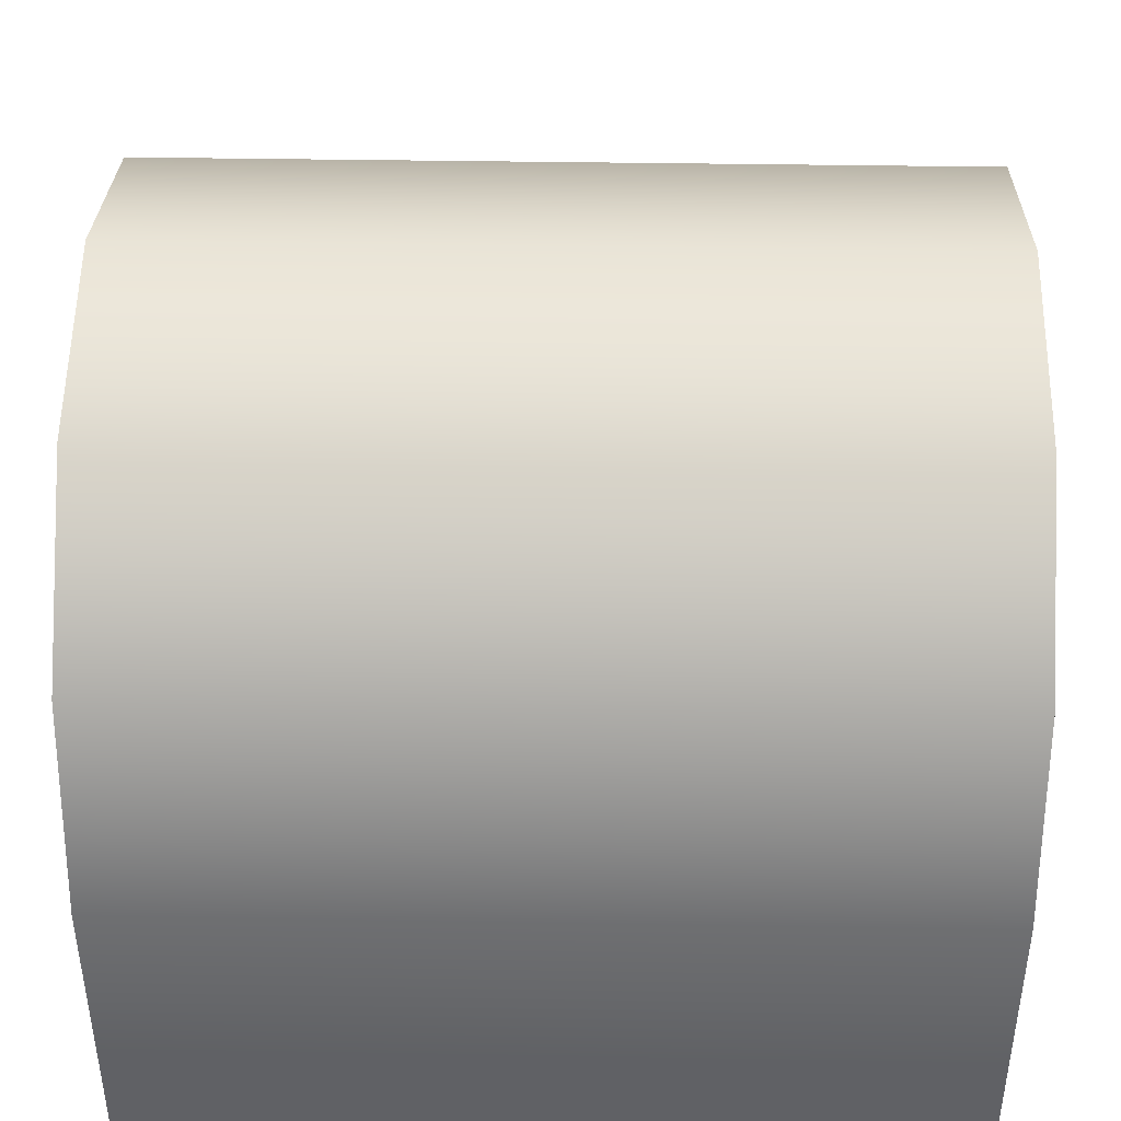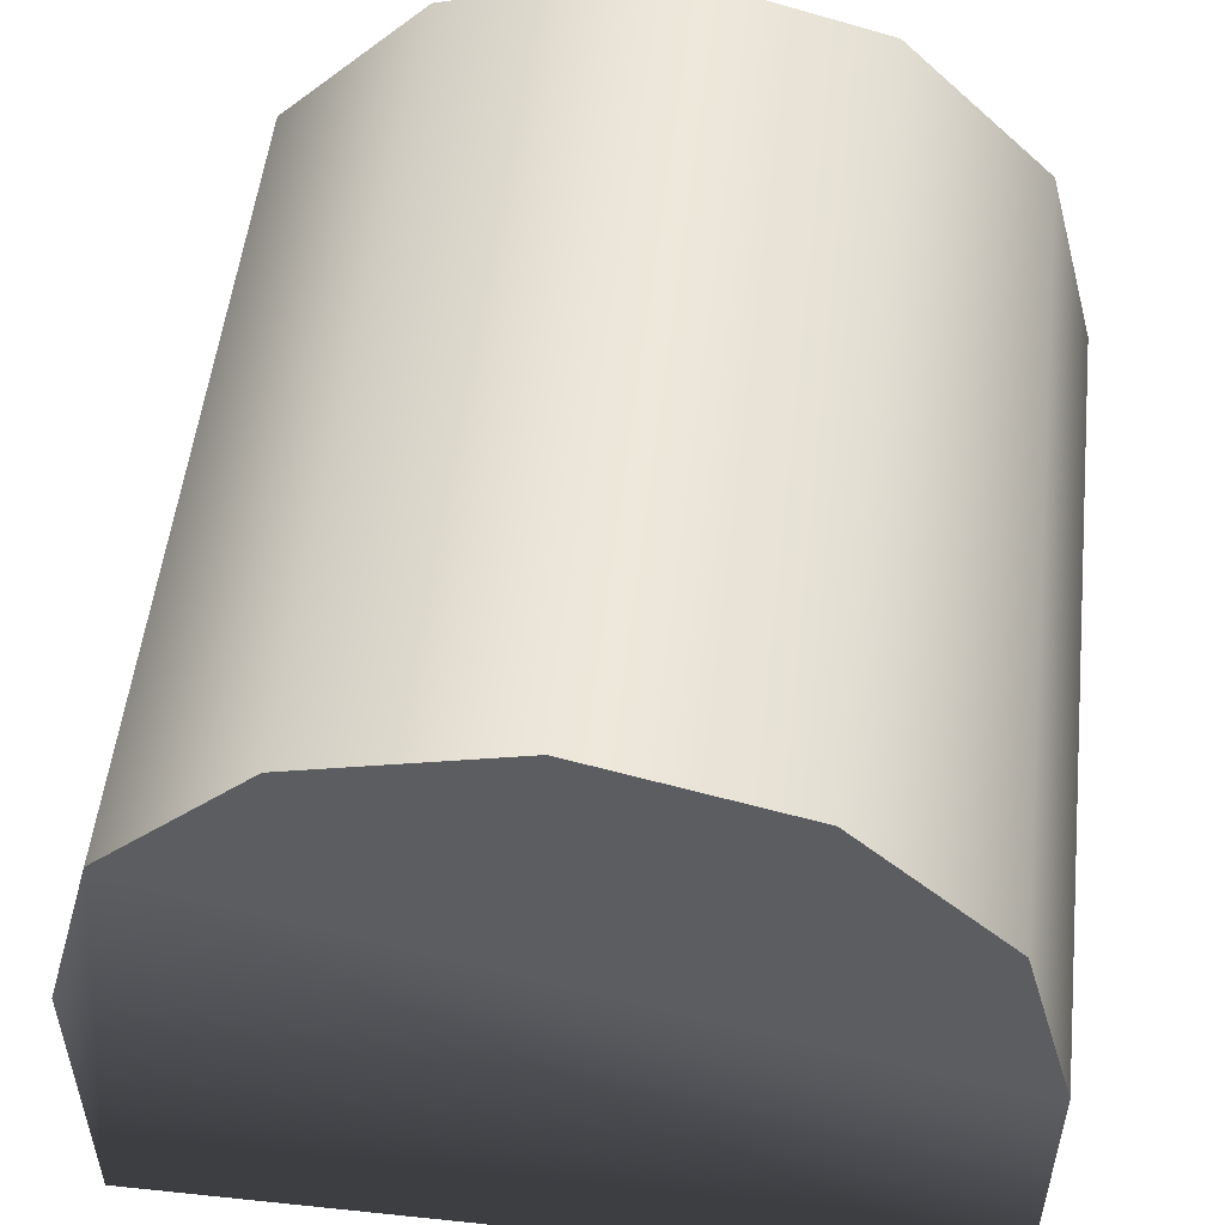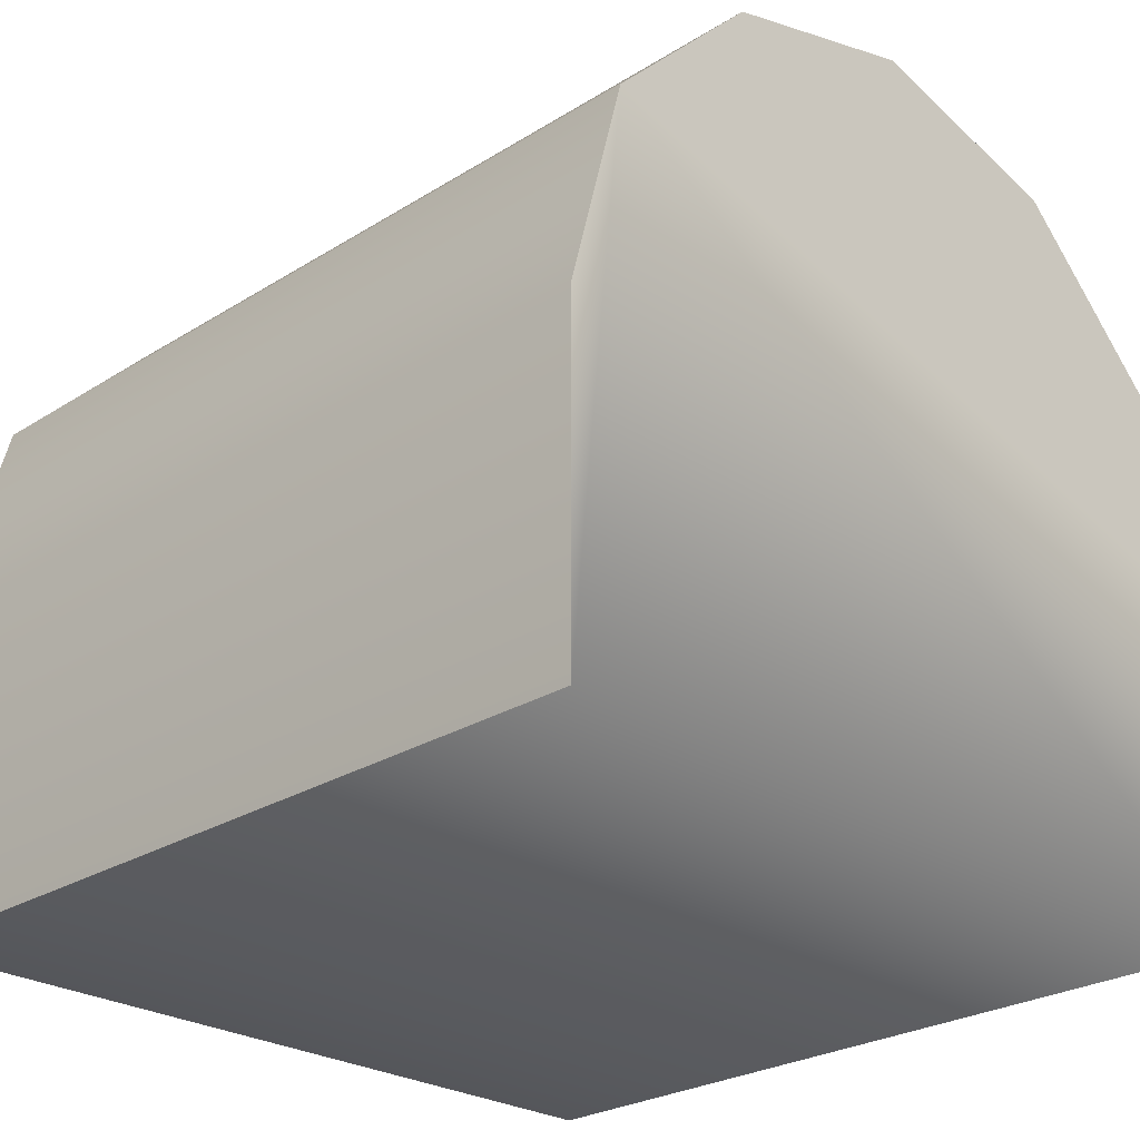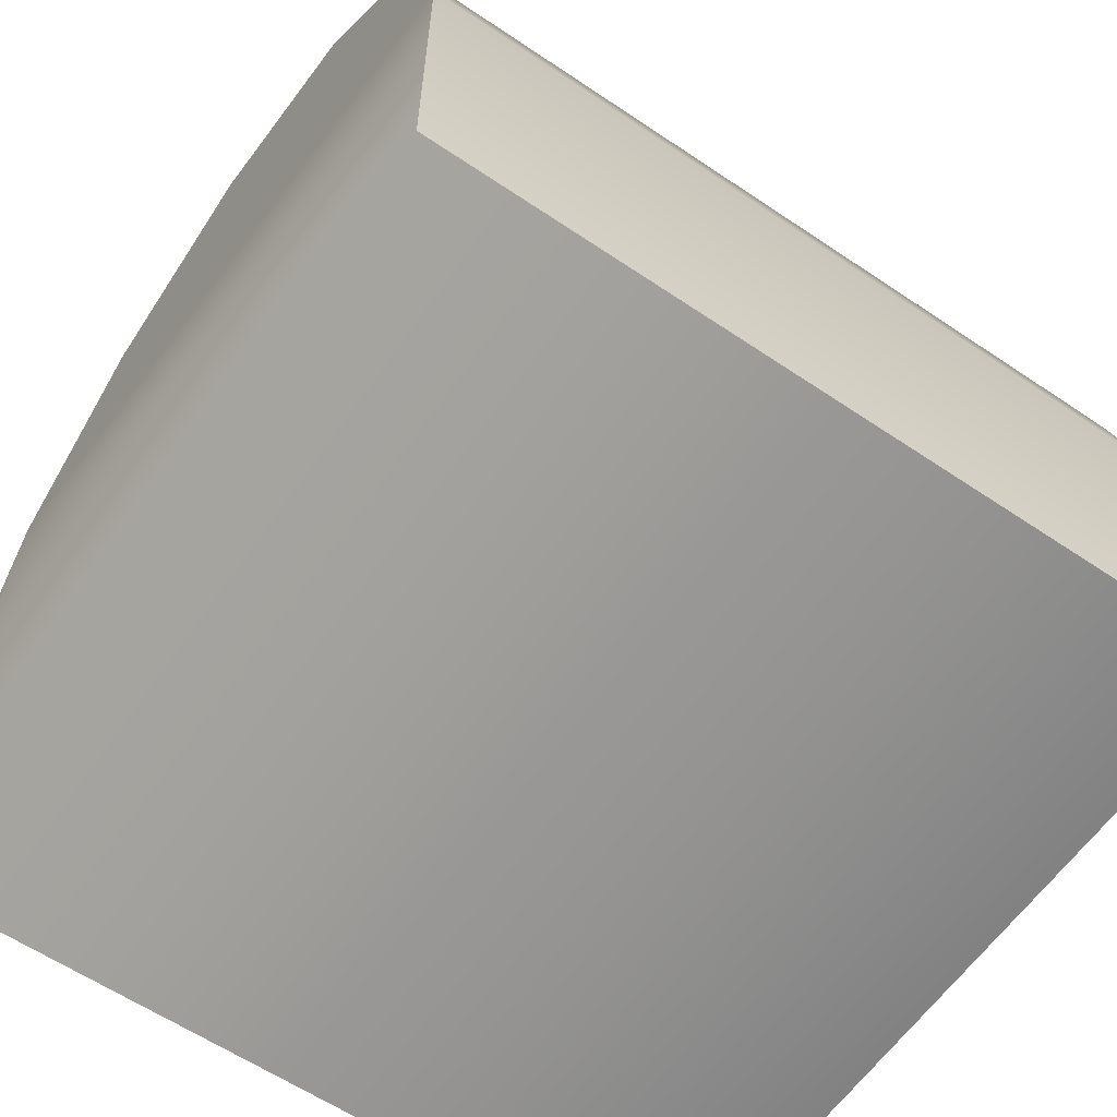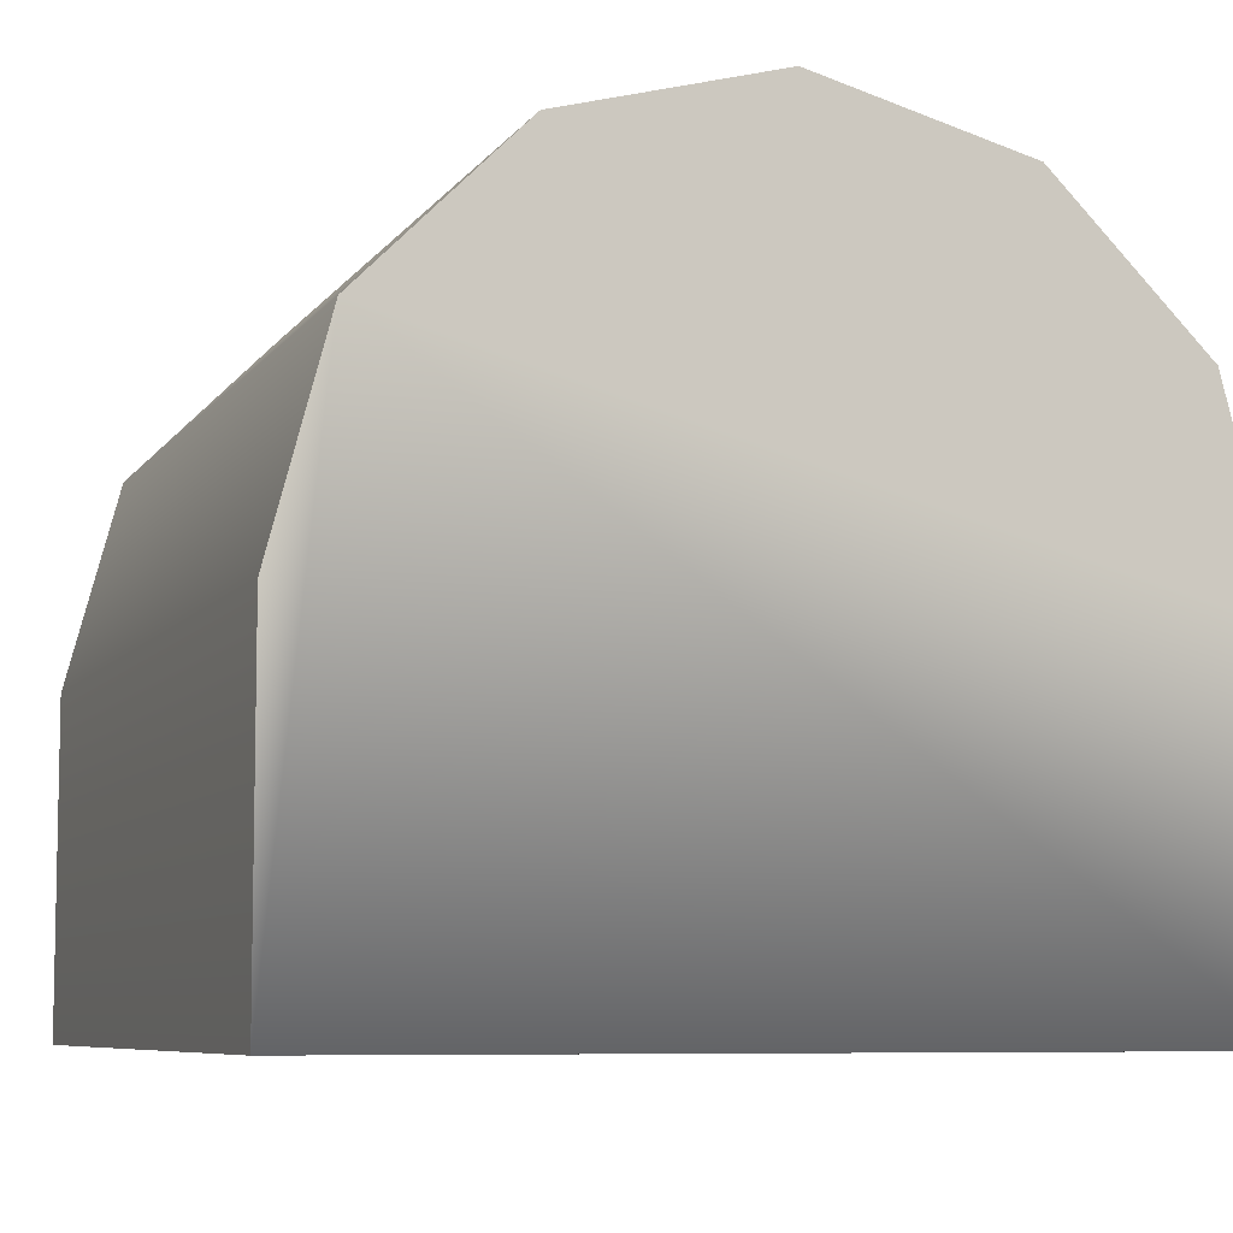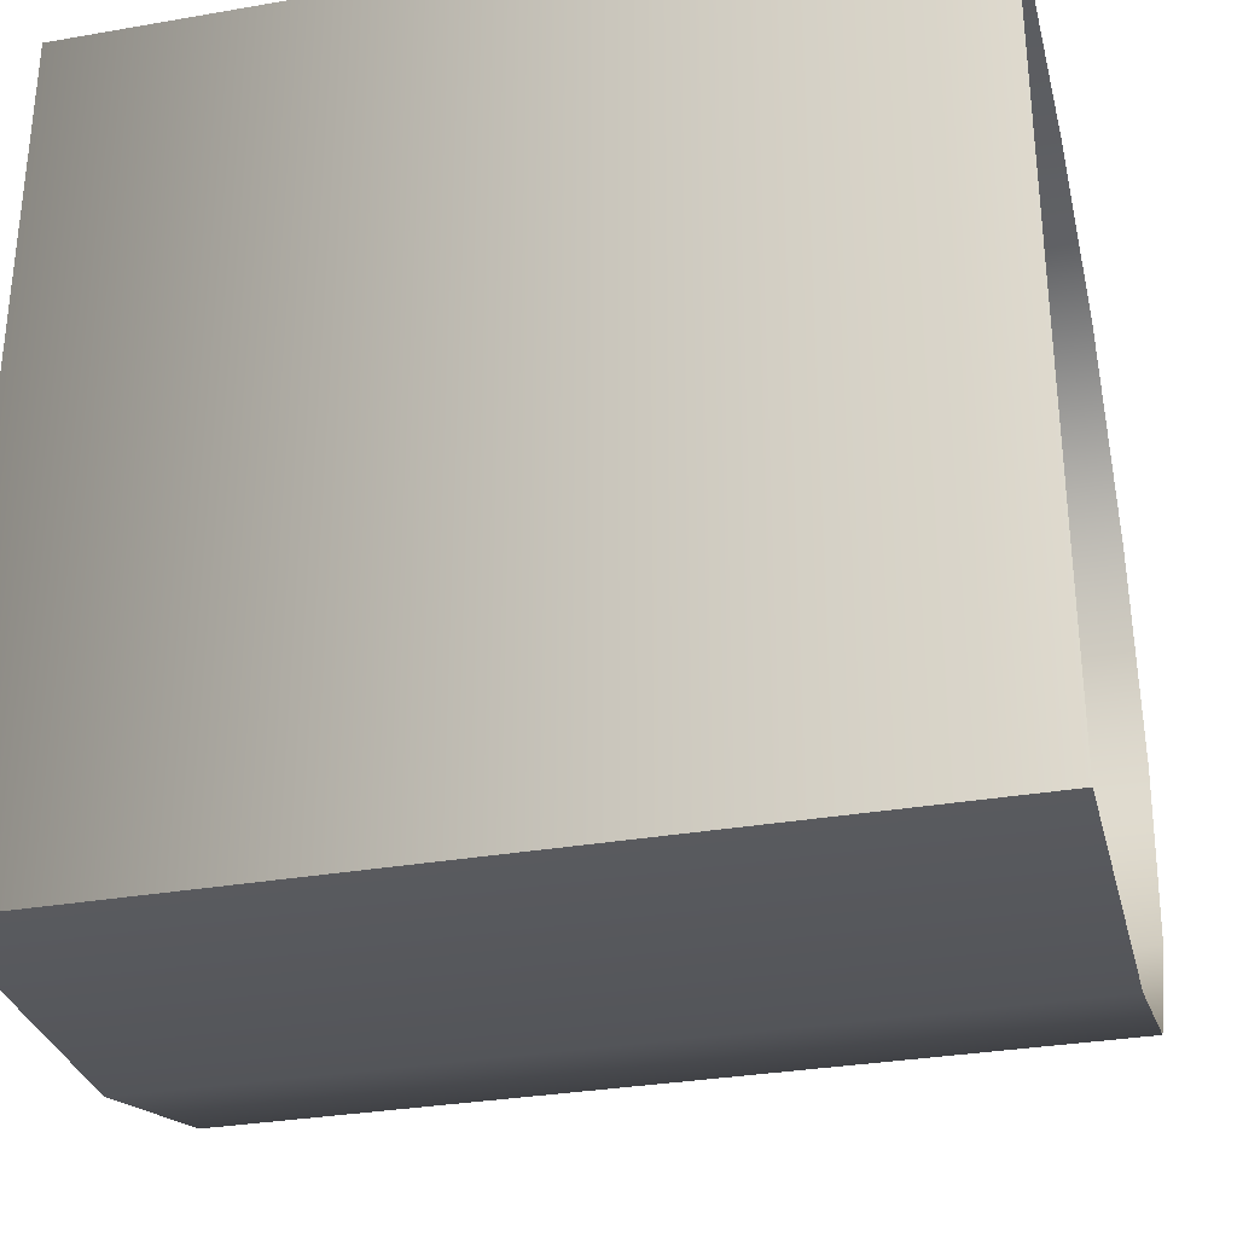
<metadata>
{"format":"obj","ext":"obj","renderer":"f3d","projection":"perspective","resolution":1024,"background":"white","views":[{"elev":42.7,"azim":-178.9,"up":"+Y"},{"elev":52.5,"azim":-83.6,"up":"+Y"},{"elev":-25.8,"azim":-135.1,"up":"+Y"},{"elev":-60.6,"azim":-34.6,"up":"+Y"},{"elev":-7.4,"azim":-109.6,"up":"+Y"},{"elev":-31.6,"azim":13.8,"up":"+Z"}]}
</metadata>
<code>
o tunnel_1_end
v -1 0 -1
v 1 0 -1
v -1 0 1
v 1 0 1
v -1 0.8 -1
v -1 1.666 -0.5
v -1 1.3 -0.866
v 1 0.8 -1
v 1 1.8 -0
v 1 1.3 -0.866
v 1 1.666 -0.5
v -1 0.8 1
v -1 1.8 0
v -1 1.3 0.866
v -1 1.666 0.5
v 1 0.8 1
v 1 1.666 0.5
v 1 1.3 0.866
f 4 3 12 16
f 1 2 8 5
f 13 6 11 9
f 6 7 10 11
f 7 5 8 10
f 9 17 15 13
f 17 18 14 15
f 18 16 12 14
f 2 1 3 4
f 7 6 13 15 14 12 3 1 5

</code>
